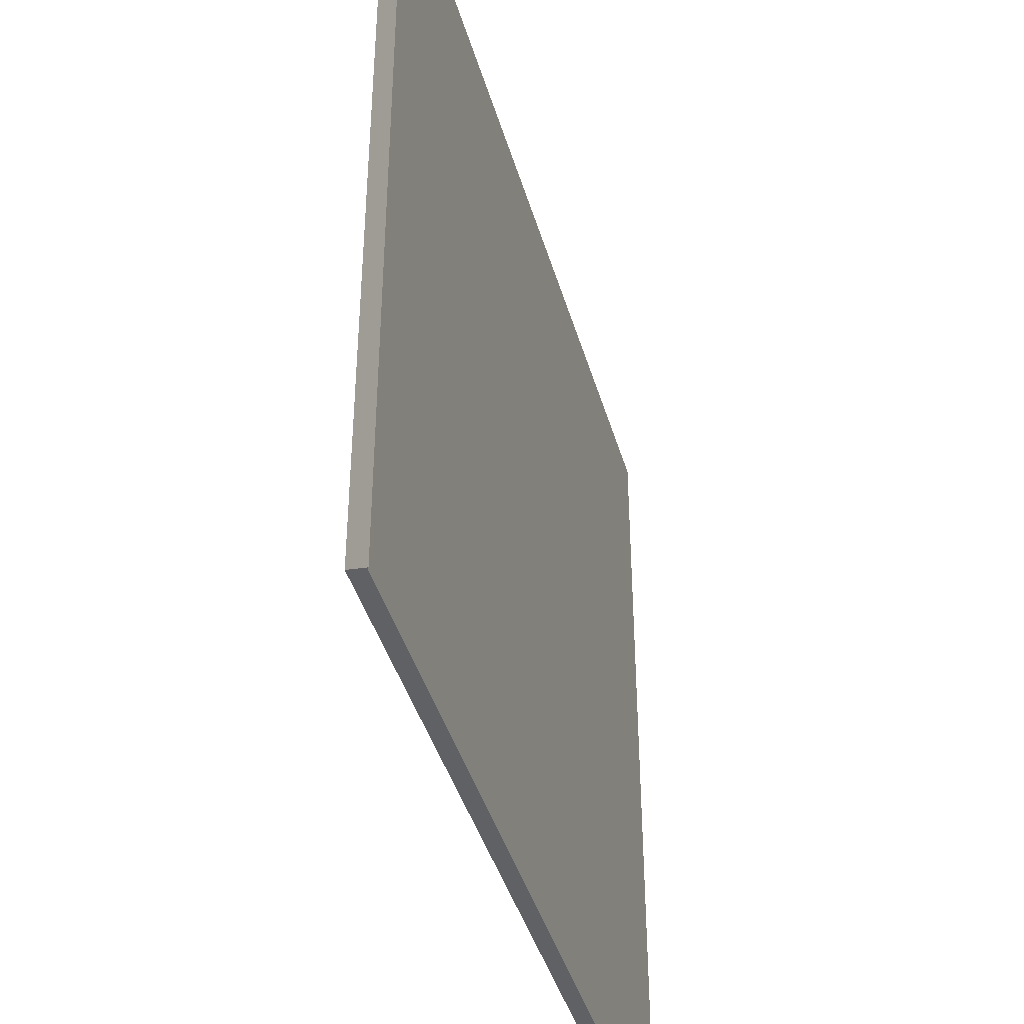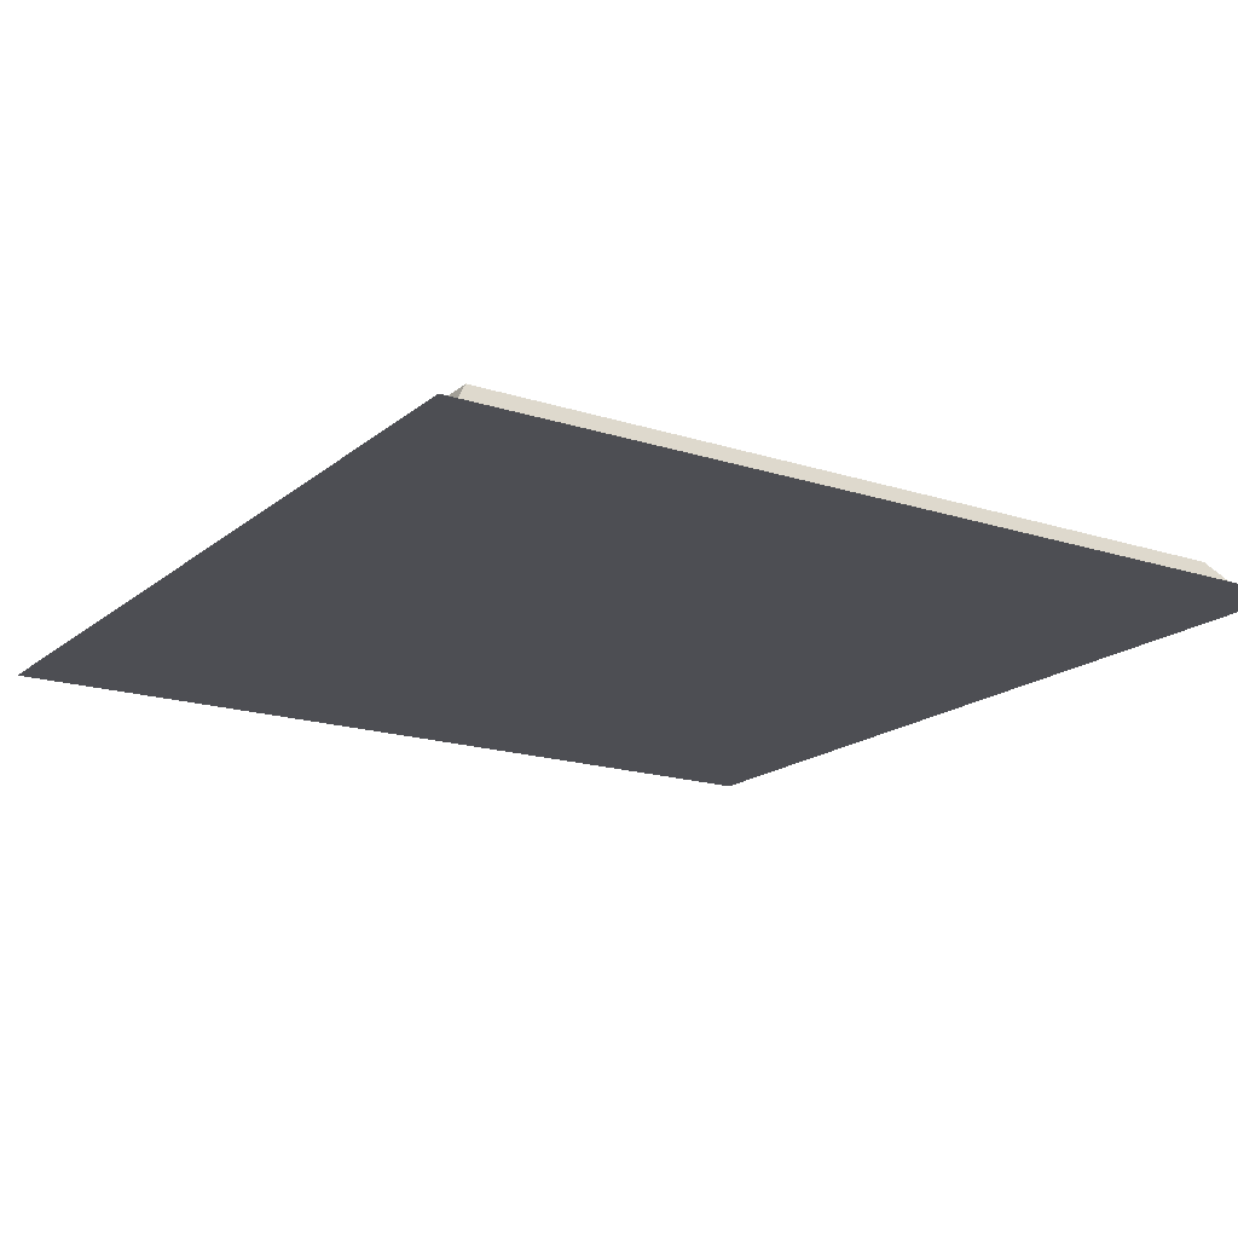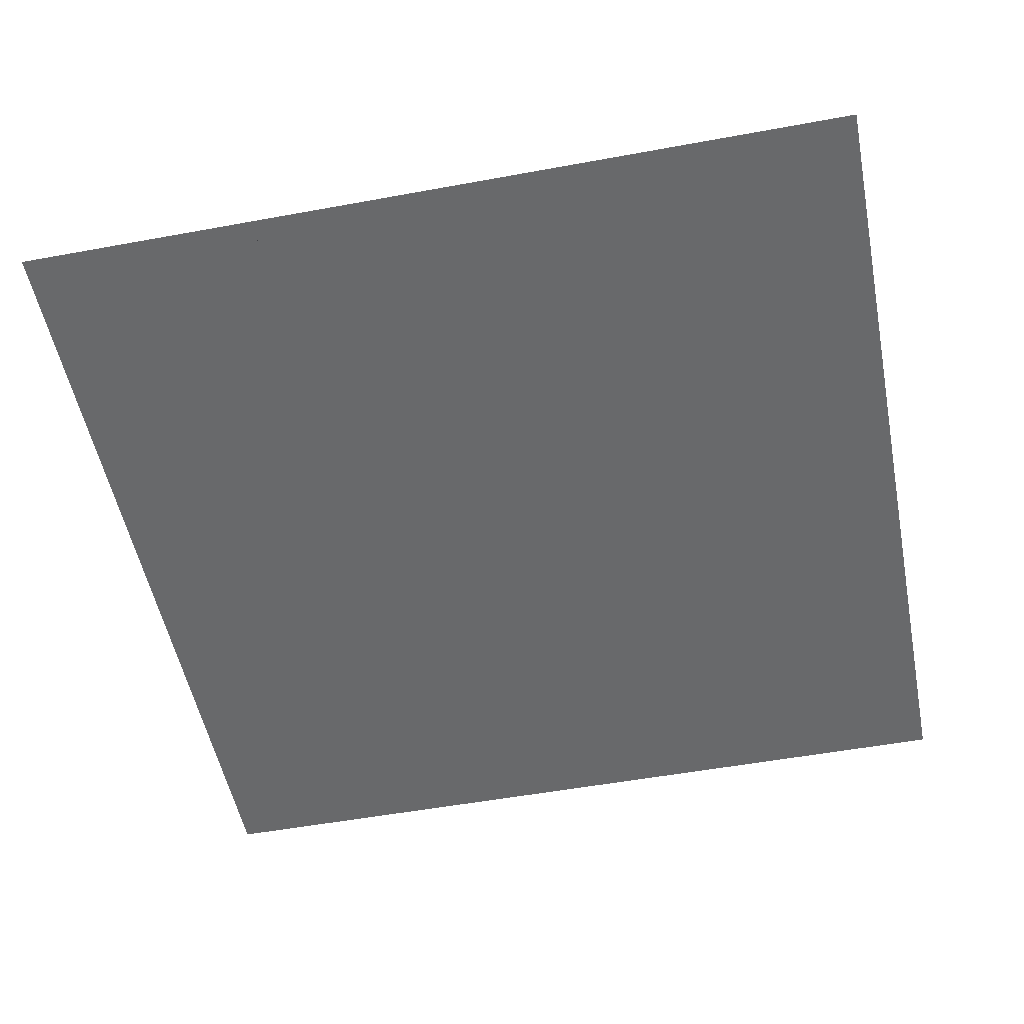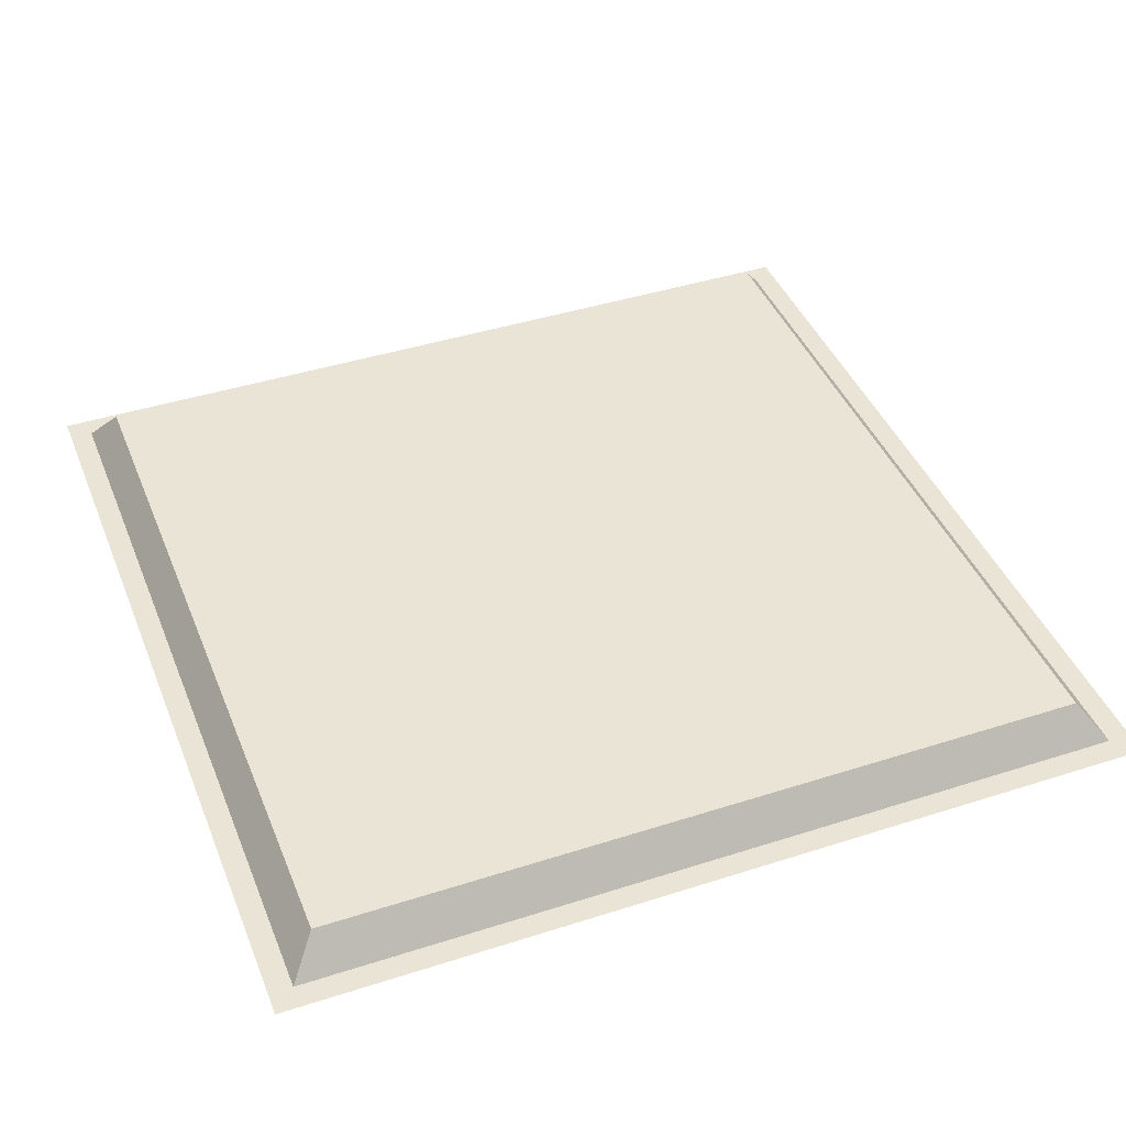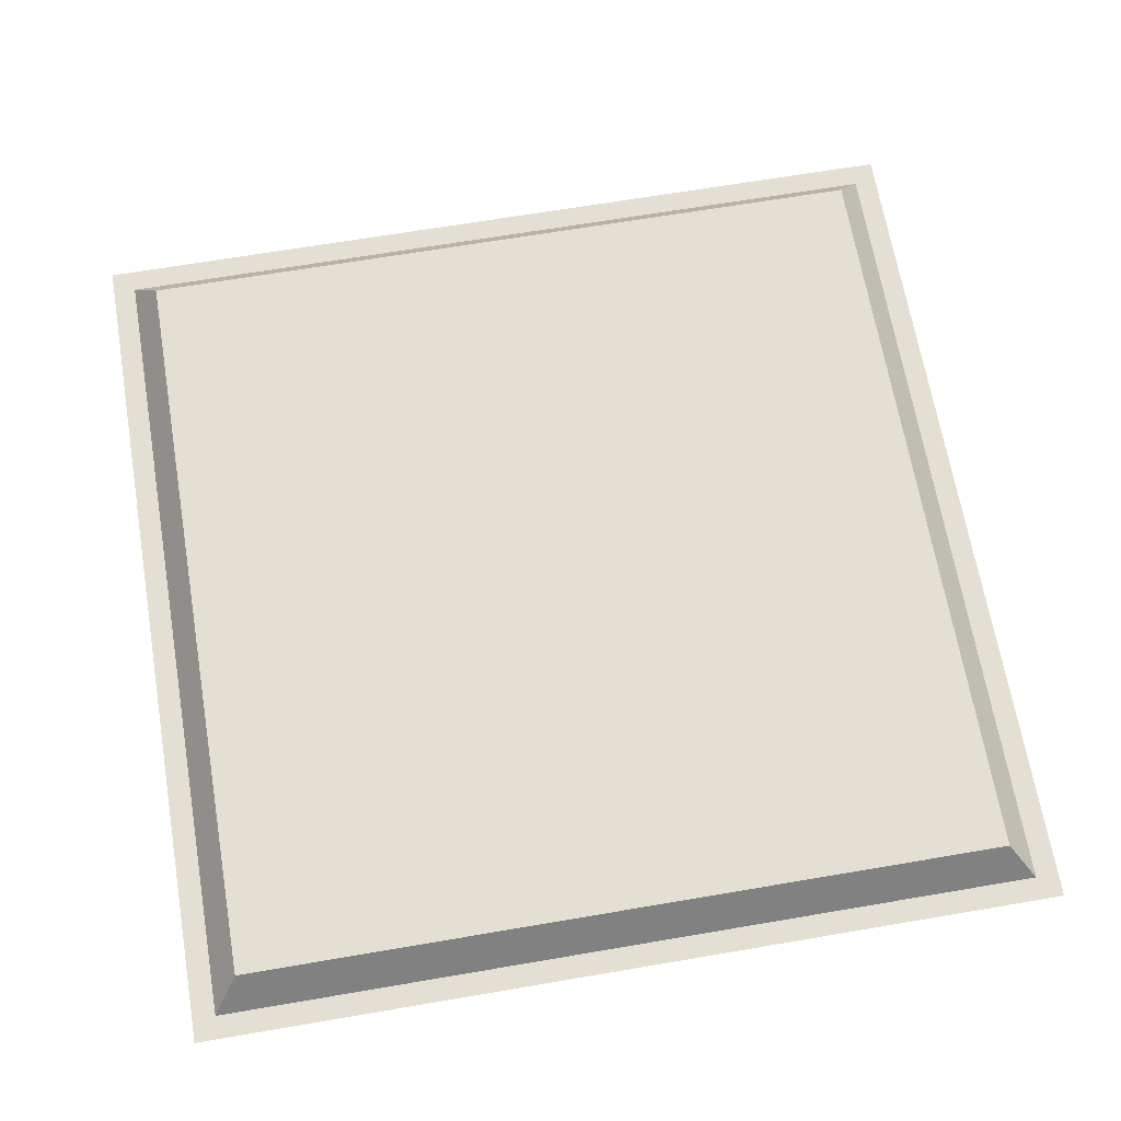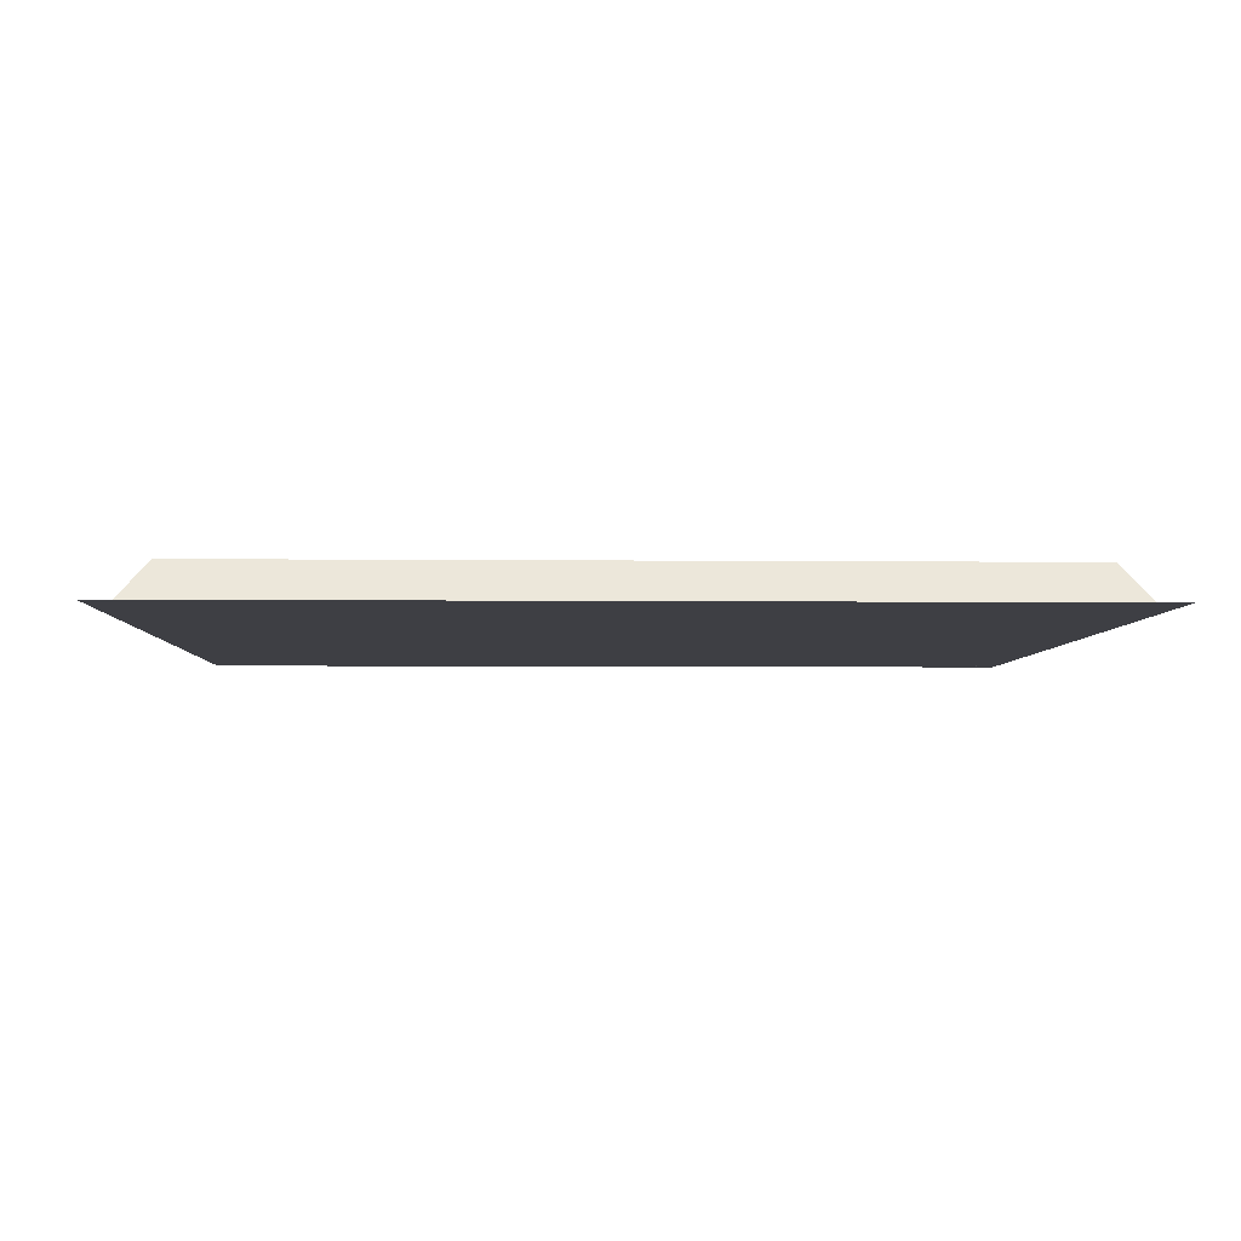
<metadata>
{"format":"obj","ext":"obj","renderer":"f3d","projection":"perspective","resolution":1024,"background":"white","views":[{"elev":-41.9,"azim":-74.2,"up":"+Z"},{"elev":-17.4,"azim":57.2,"up":"+Y"},{"elev":-52.6,"azim":11.2,"up":"+Y"},{"elev":42.4,"azim":-21.0,"up":"+Y"},{"elev":66.8,"azim":-99.7,"up":"+Y"},{"elev":-4.4,"azim":-2.0,"up":"+Y"}]}
</metadata>
<code>
g tile.003
v -1597 1.67e-05 902.5
v -1497 1.67e-05 902.5
v -1497 4.513e-07 802.8
v -1597 4.513e-07 802.8
v -1594 4.438 806.1
v -1594 4.438 899.2
v -1501 4.438 899.2
v -1501 4.438 806.1
v -1495 -1.278e-12 800
v -1600 -1.278e-12 800
v -1495 1.715e-05 905.3
v -1600 1.715e-05 905.3
f 6 7 8 5
f 2 3 8 7
f 3 4 5 8
f 1 2 7 6
f 4 1 6 5
f 12 11 9 10

</code>
